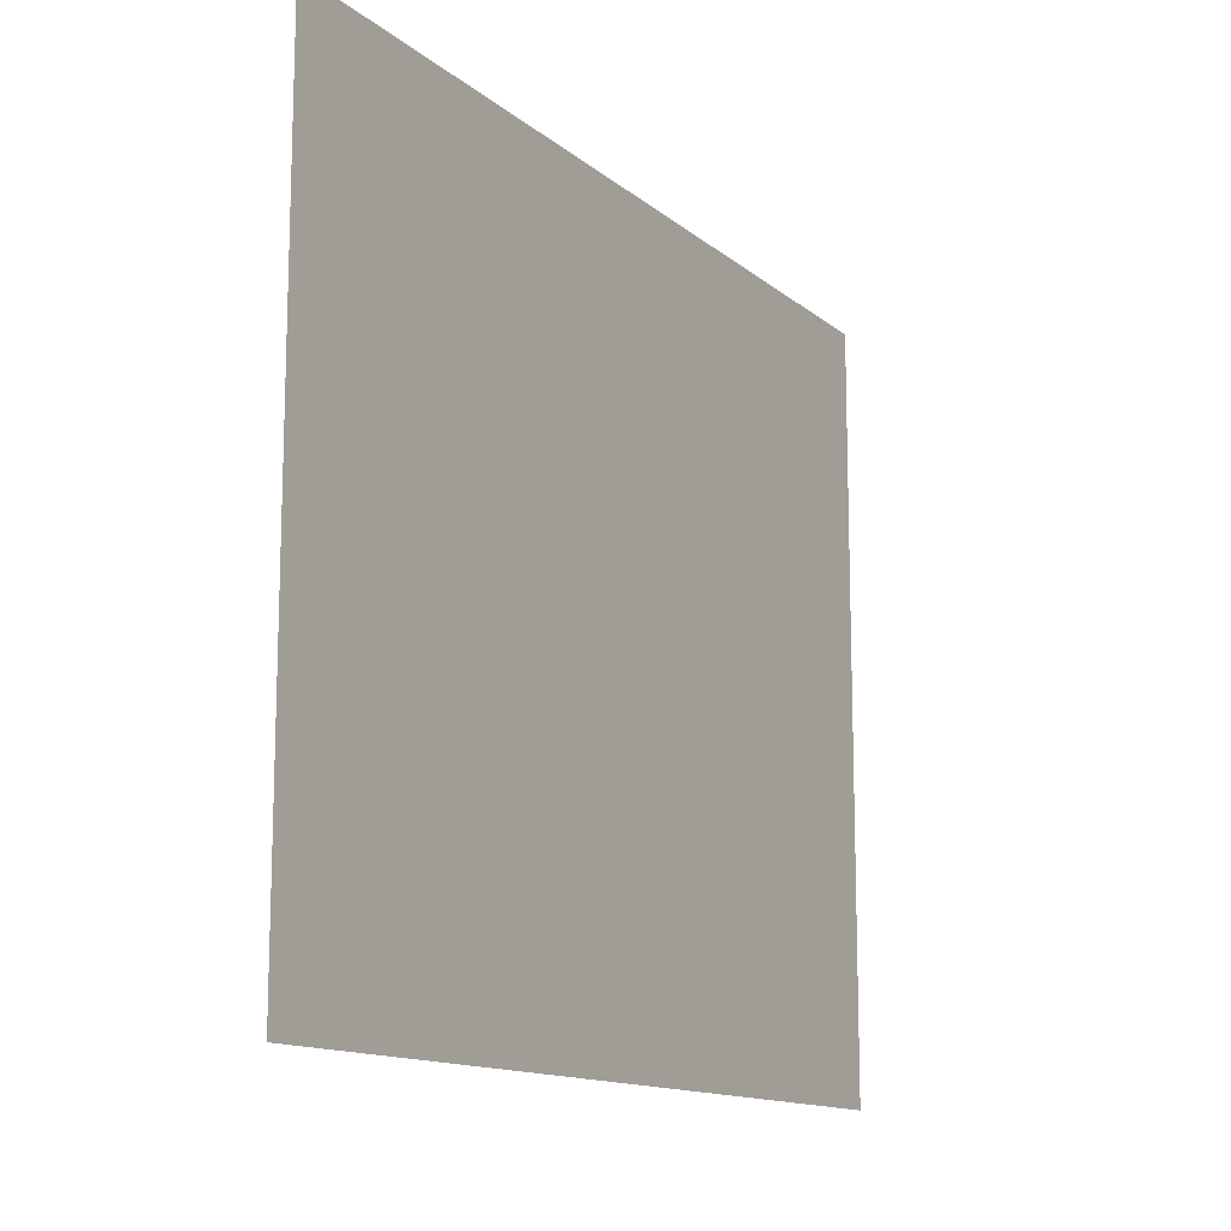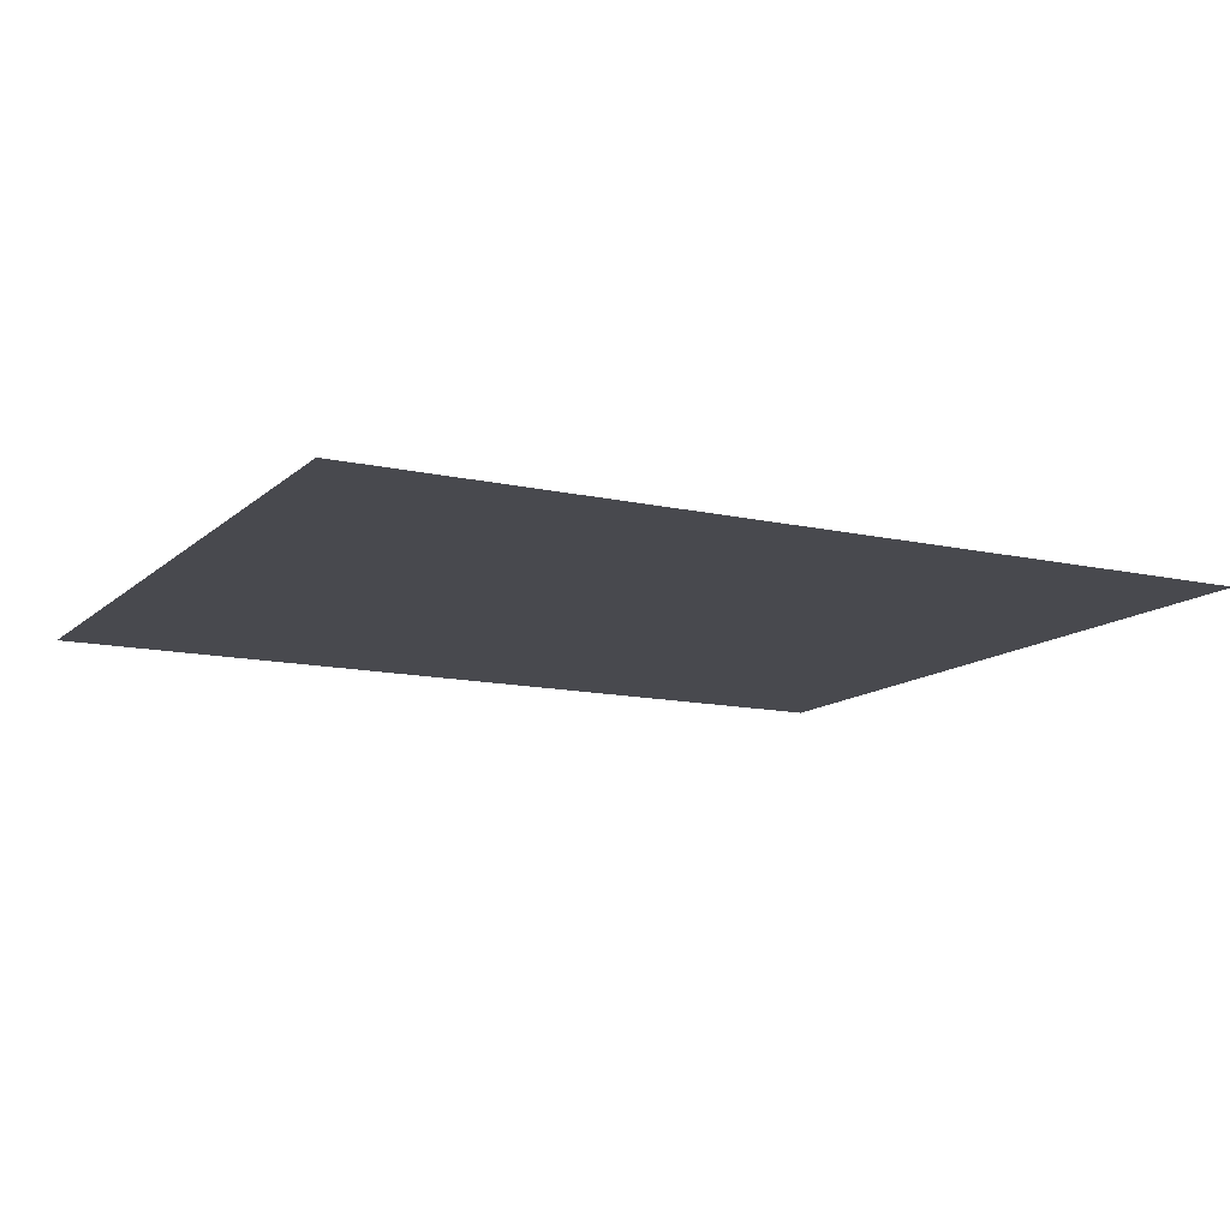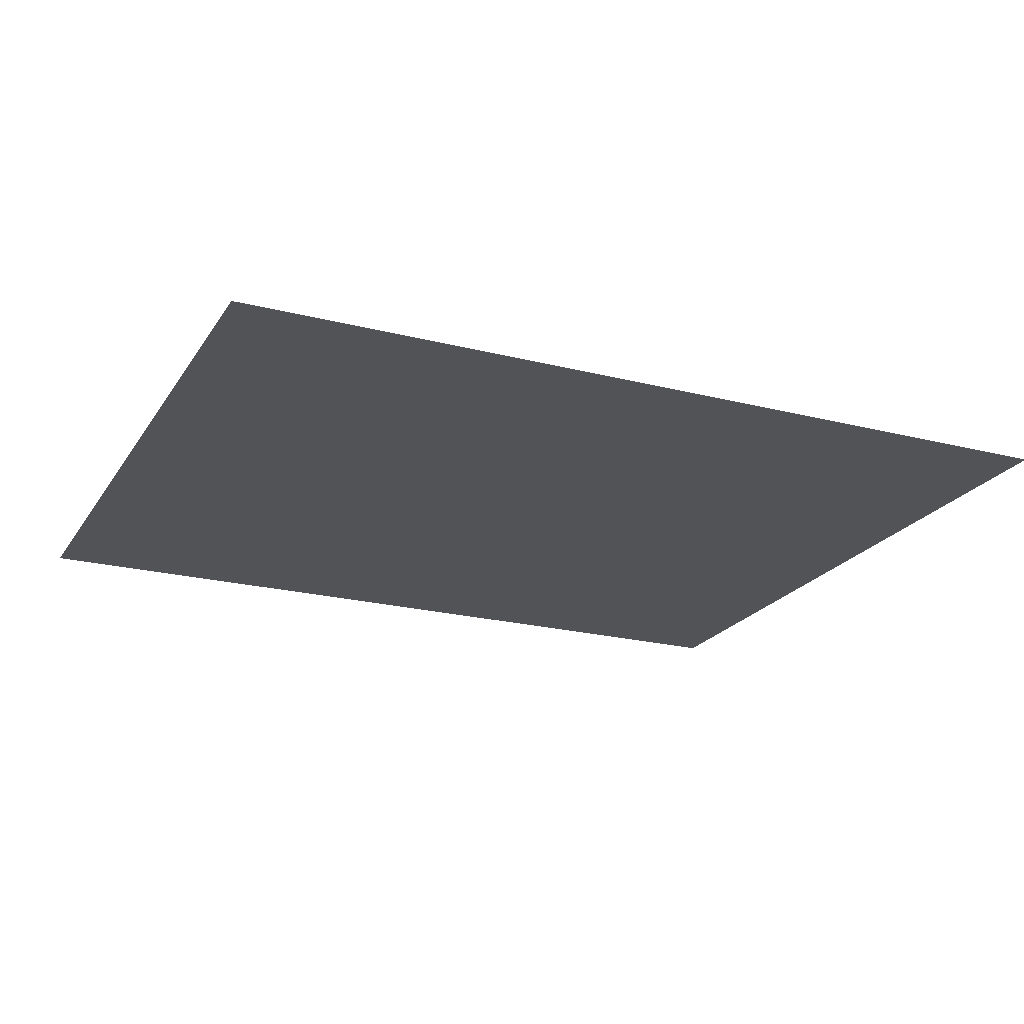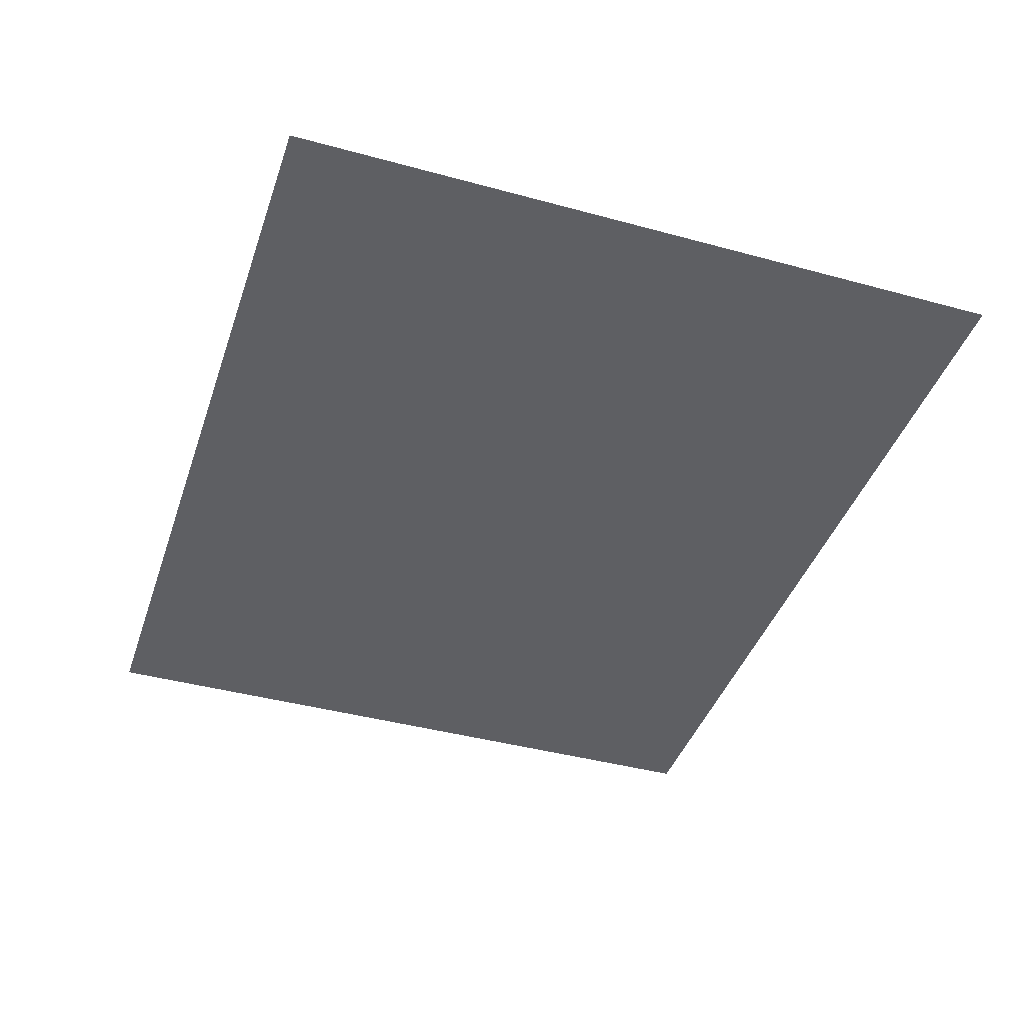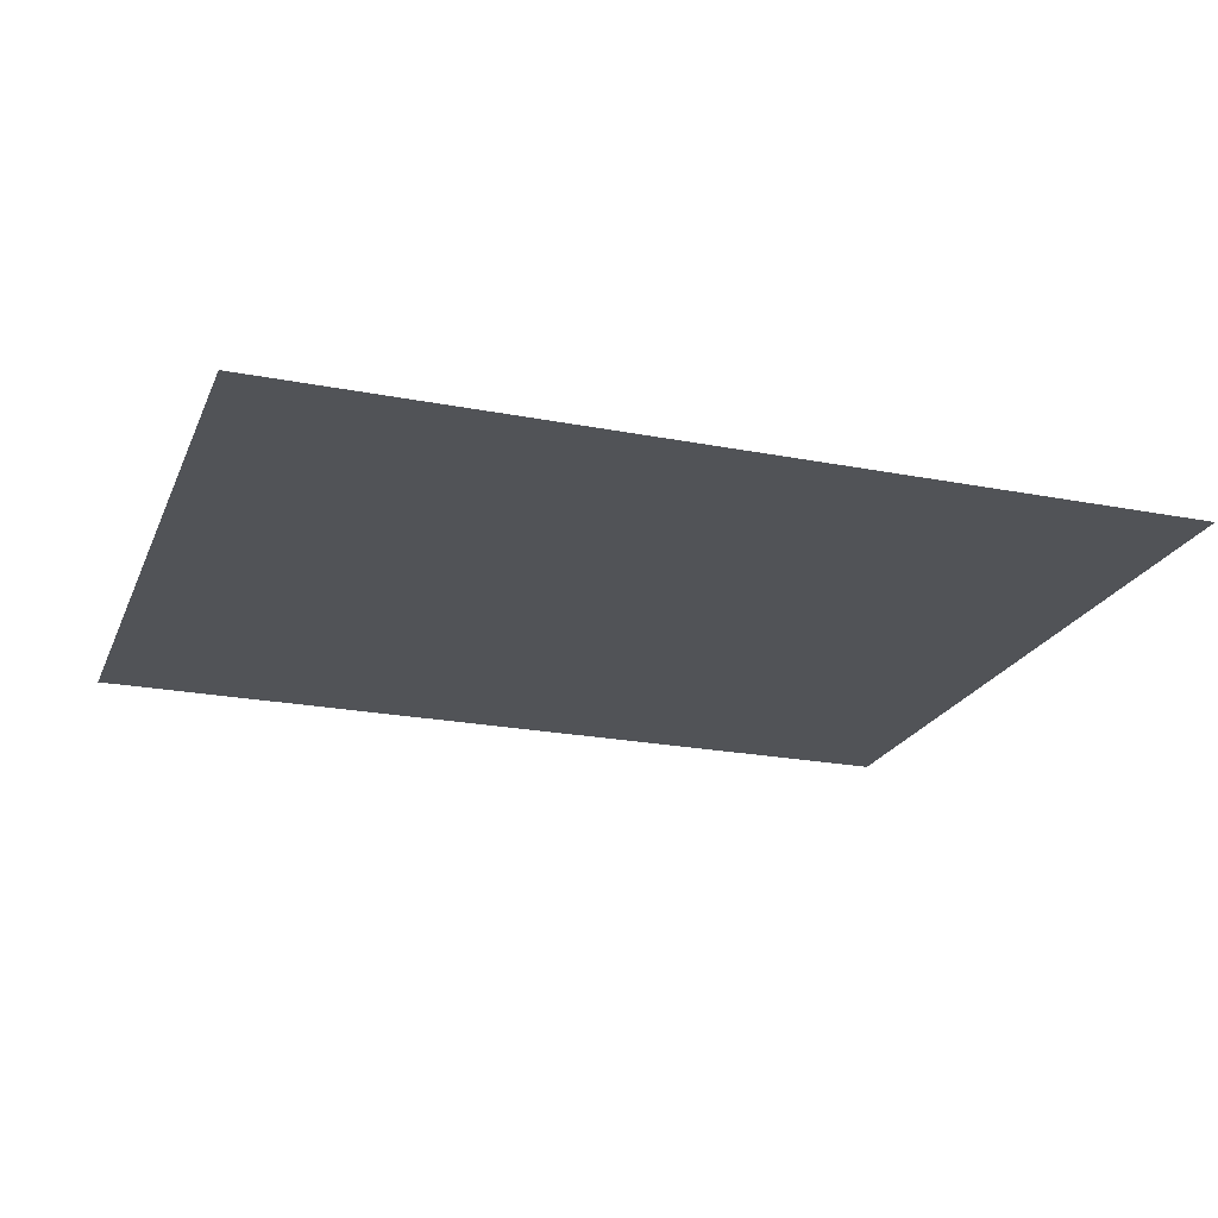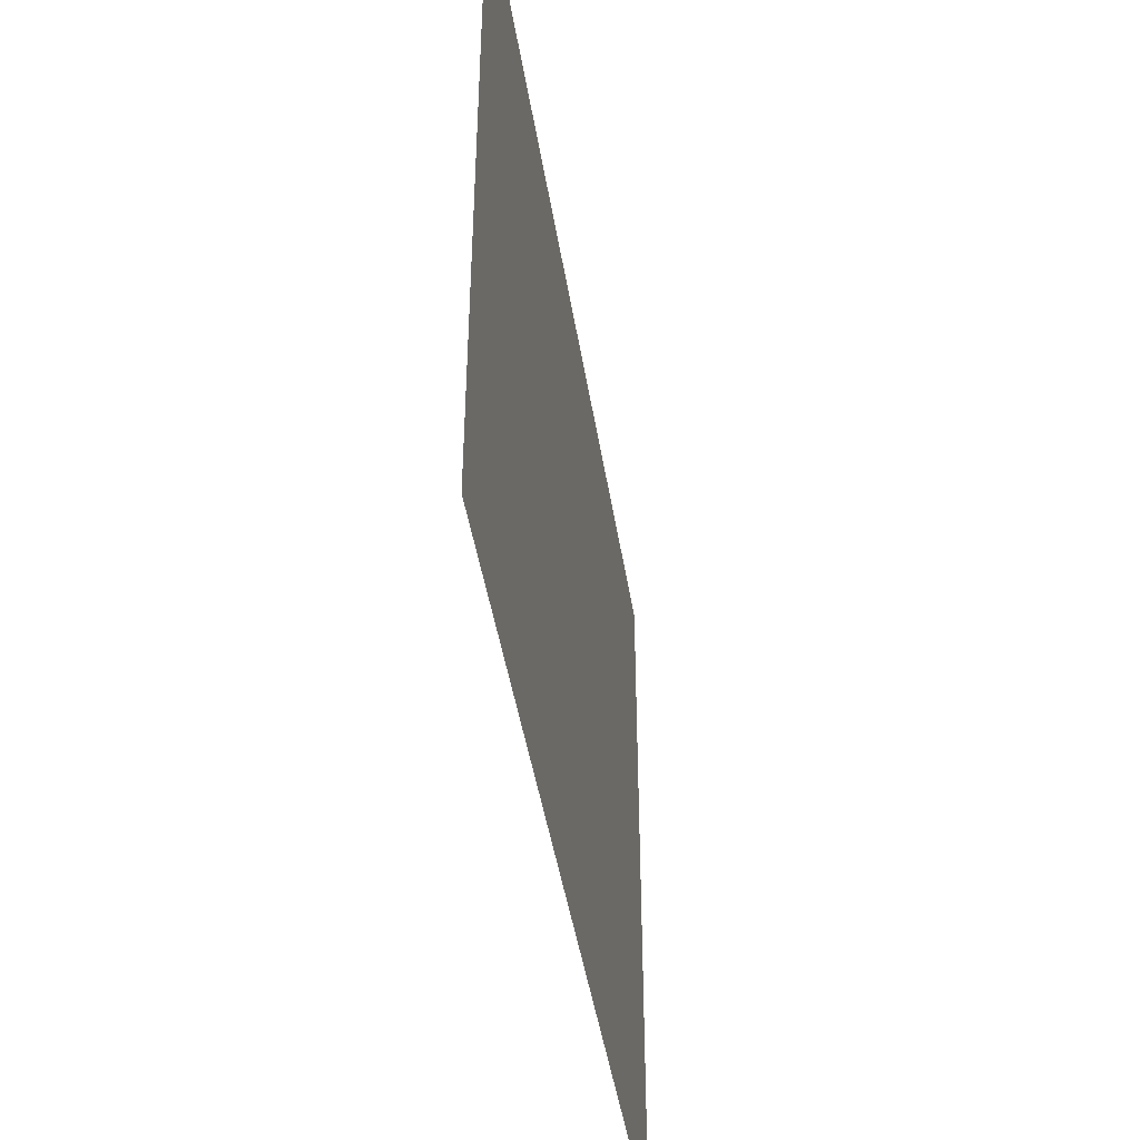
<metadata>
{"format":"obj","ext":"obj","renderer":"f3d","projection":"perspective","resolution":1024,"background":"white","views":[{"elev":-13.2,"azim":119.8,"up":"+Y"},{"elev":-12.6,"azim":152.1,"up":"+Z"},{"elev":-21.7,"azim":155.8,"up":"+Z"},{"elev":-41.7,"azim":-108.2,"up":"+Z"},{"elev":-22.1,"azim":161.2,"up":"+Z"},{"elev":-44.9,"azim":99.0,"up":"+Y"}]}
</metadata>
<code>
v -57 -5 0
v -59.27 -5 0
v -59.27 -3.12 0
v -57 -3.12 0
g Puzzle3_mesh_0071
f 1 2 3 4

</code>
